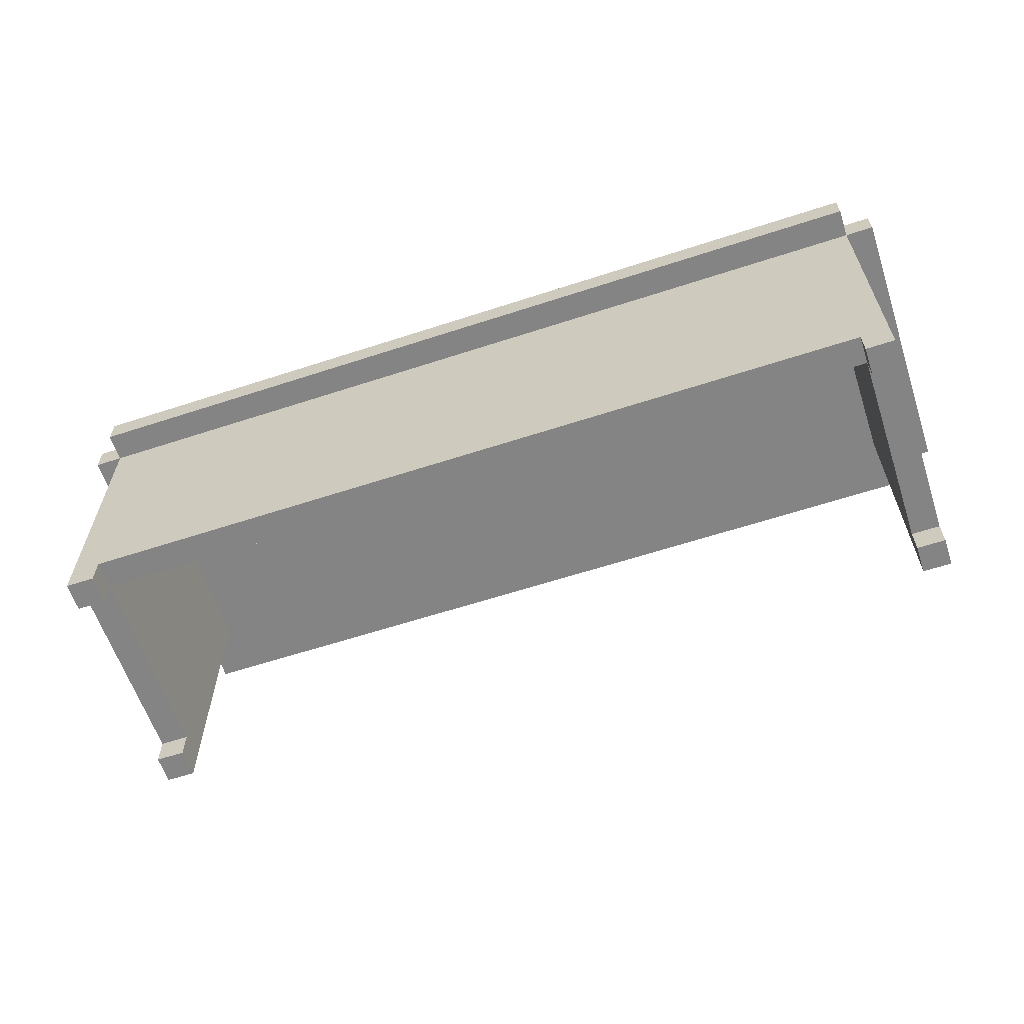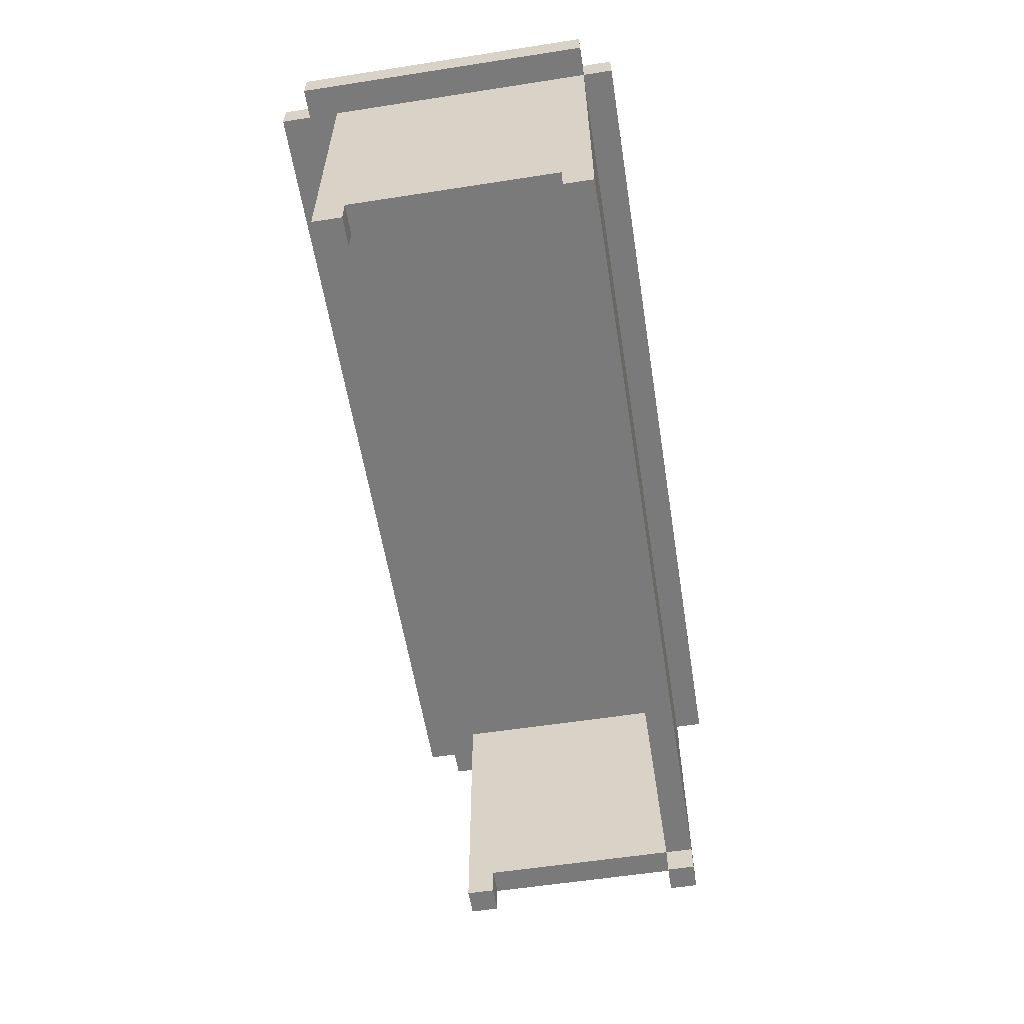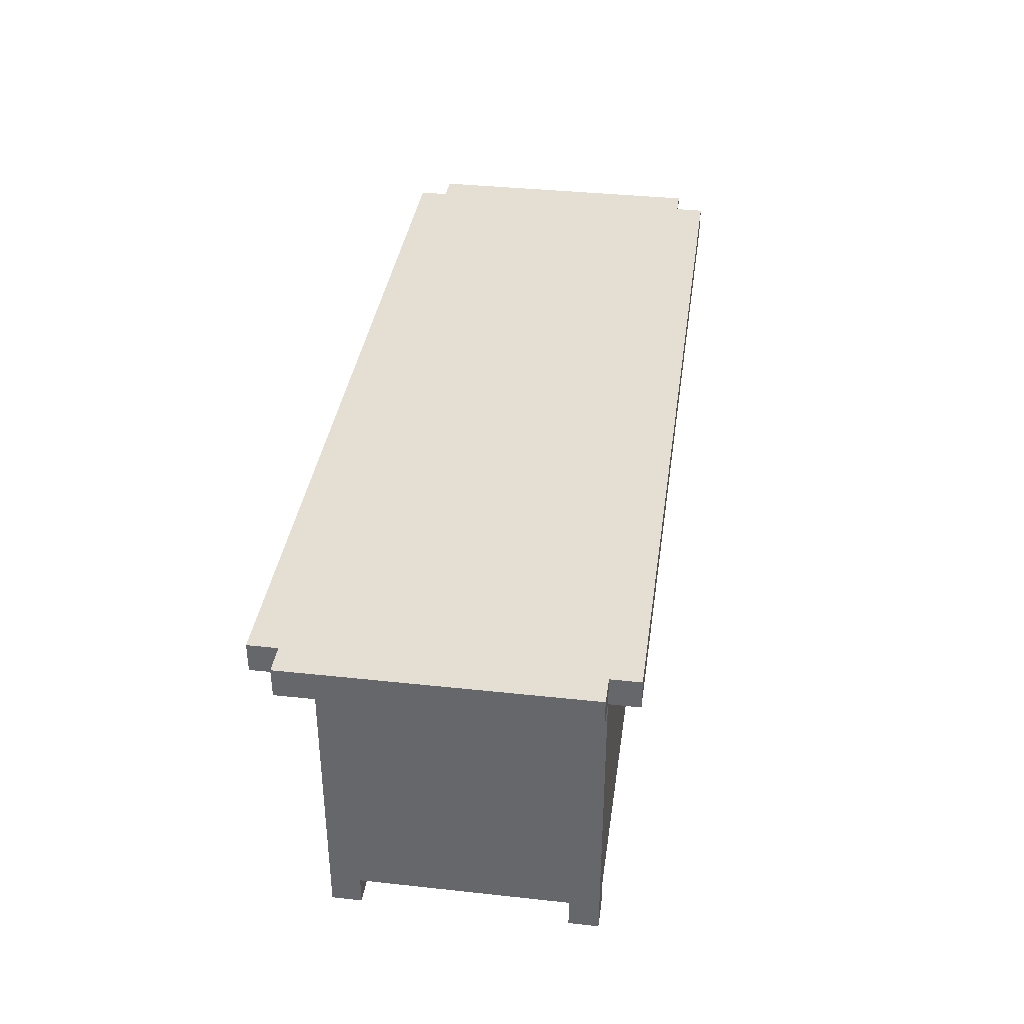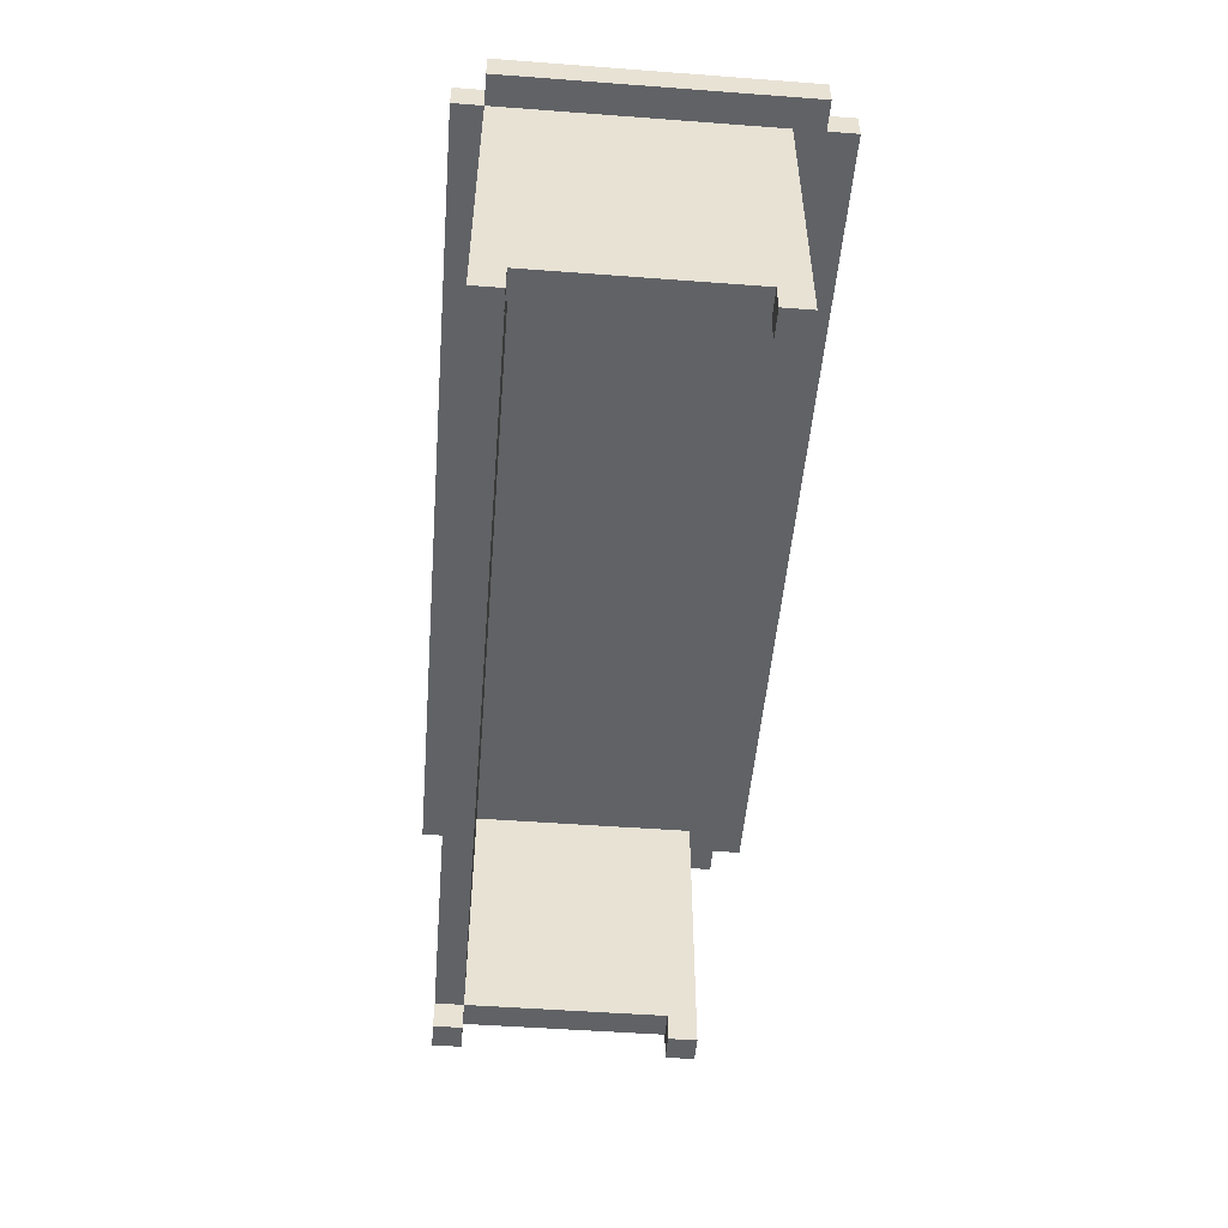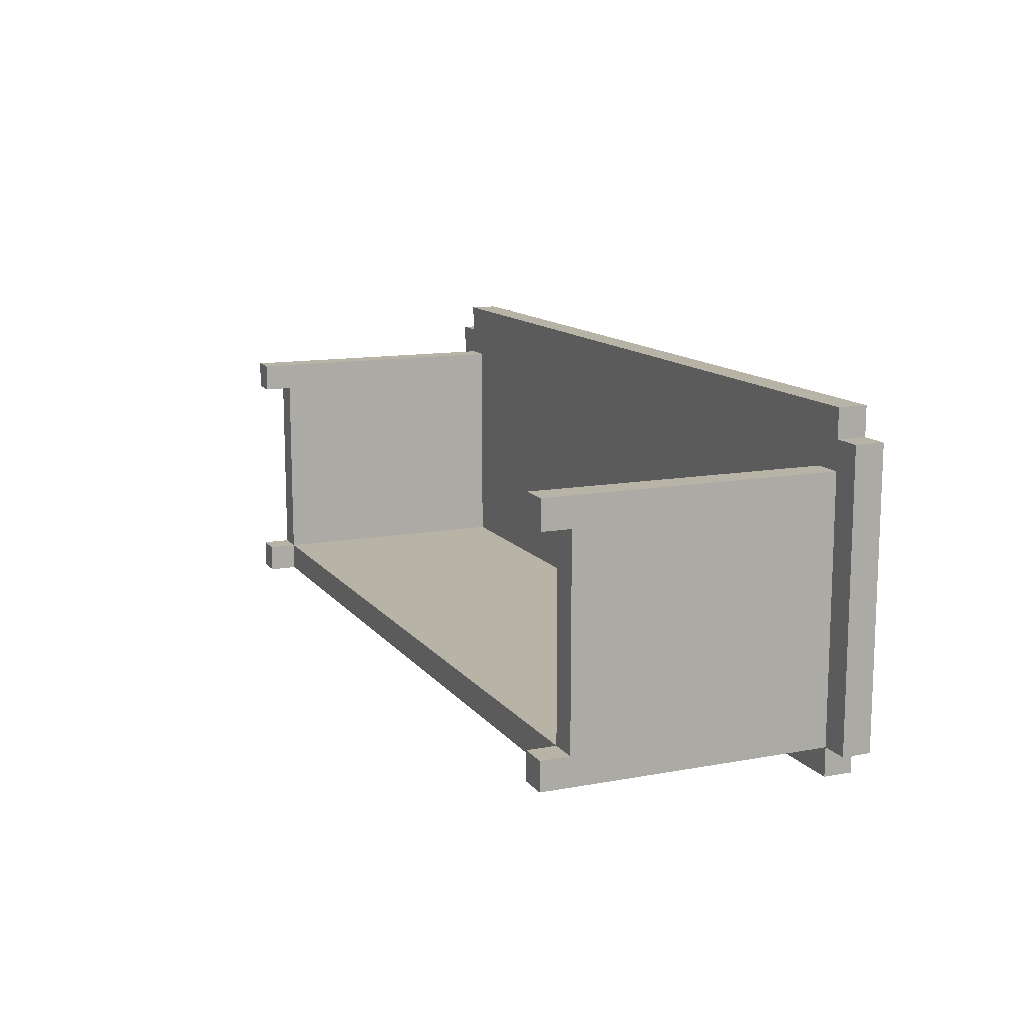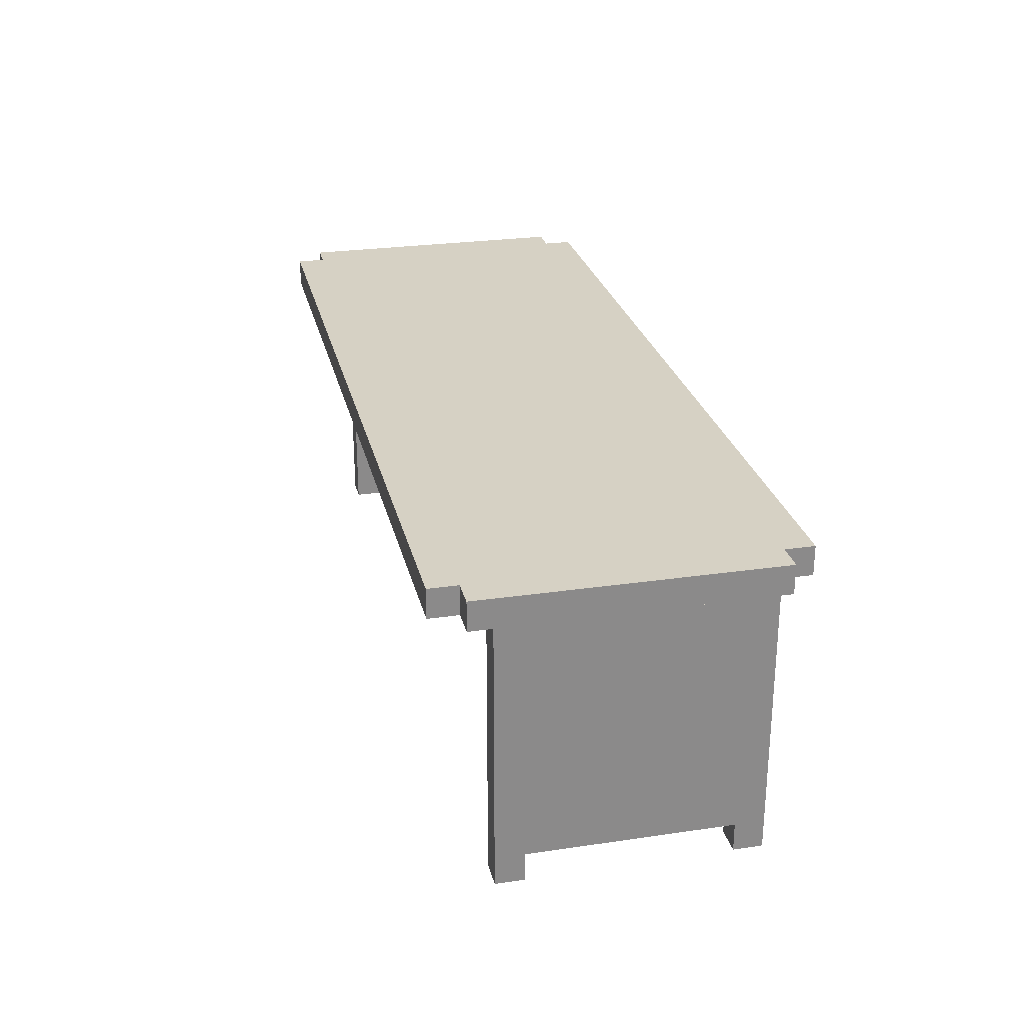
<metadata>
{"format":"obj","ext":"obj","renderer":"f3d","projection":"perspective","resolution":1024,"background":"white","views":[{"elev":-61.3,"azim":-161.6,"up":"+Y"},{"elev":-58.1,"azim":99.1,"up":"+Y"},{"elev":36.9,"azim":98.0,"up":"+Y"},{"elev":-50.5,"azim":-94.7,"up":"+Y"},{"elev":12.7,"azim":66.9,"up":"+Z"},{"elev":26.6,"azim":77.1,"up":"+Y"}]}
</metadata>
<code>
o
v 6.6 1.1 8.1
v 6.6 1.1 7.1
v 6.6 1.2 8.1
v 6.6 1.2 7.1
v 6.7 0.1 8
v 6.7 0.1 7.9
v 6.7 0.1 7.2
v 6.7 0.1 7.1
v 6.7 0.2 8
v 6.7 0.2 7.9
v 6.7 0.2 7.2
v 6.7 0.2 7.1
v 6.7 1.1 8.2
v 6.7 1.1 8.1
v 6.7 1.1 8
v 6.7 1.1 7.9
v 6.7 1.1 7.2
v 6.7 1.1 7.1
v 6.7 1.1 7
v 6.7 1.2 8.2
v 6.7 1.2 8.1
v 6.7 1.2 7.1
v 6.7 1.2 7
v 9.6 0.1 8
v 9.6 0.1 7.9
v 9.6 0.1 7.2
v 9.6 0.1 7.1
v 9.6 0.2 8
v 9.6 0.2 7.9
v 9.6 0.2 7.2
v 9.6 0.2 7.1
v 9.6 1.1 8
v 9.6 1.1 7.9
v 9.6 1.1 7.2
v 6.8 0.1 8
v 6.8 0.1 7.9
v 6.8 0.1 7.2
v 6.8 0.1 7.1
v 6.8 0.2 8
v 6.8 0.2 7.9
v 6.8 0.2 7.2
v 6.8 0.2 7.1
v 6.8 1.1 8
v 6.8 1.1 7.9
v 6.8 1.1 7.2
v 9.7 0.1 8
v 9.7 0.1 7.9
v 9.7 0.1 7.2
v 9.7 0.1 7.1
v 9.7 0.2 8
v 9.7 0.2 7.9
v 9.7 0.2 7.2
v 9.7 0.2 7.1
v 9.7 1.1 8.2
v 9.7 1.1 8.1
v 9.7 1.1 8
v 9.7 1.1 7.9
v 9.7 1.1 7.2
v 9.7 1.1 7.1
v 9.7 1.1 7
v 9.7 1.2 8.2
v 9.7 1.2 8.1
v 9.7 1.2 7.1
v 9.7 1.2 7
v 9.8 1.1 8.1
v 9.8 1.1 7.1
v 9.8 1.2 8.1
v 9.8 1.2 7.1
v 6.7 1.1 8.2
v 6.7 1.2 8.2
v 9.7 1.1 8.2
v 9.7 1.2 8.2
v 6.6 1.1 8.1
v 6.6 1.2 8.1
v 6.7 1.1 8.1
v 6.7 1.2 8.1
v 9.7 1.1 8.1
v 9.7 1.2 8.1
v 9.8 1.1 8.1
v 9.8 1.2 8.1
v 6.7 0.1 8
v 6.7 0.2 8
v 6.7 1.1 8
v 6.8 0.1 8
v 6.8 0.2 8
v 6.8 1.1 8
v 9.6 0.1 8
v 9.6 0.2 8
v 9.6 1.1 8
v 9.7 0.1 8
v 9.7 0.2 8
v 9.7 1.1 8
v 6.7 0.1 7.2
v 6.7 0.2 7.2
v 6.8 0.1 7.2
v 6.8 0.2 7.2
v 6.8 1.1 7.2
v 9.6 0.1 7.2
v 9.6 0.2 7.2
v 9.6 1.1 7.2
v 9.7 0.1 7.2
v 9.7 0.2 7.2
v 6.7 0.1 7.9
v 6.7 0.2 7.9
v 6.8 0.1 7.9
v 6.8 0.2 7.9
v 9.6 0.1 7.9
v 9.6 0.2 7.9
v 9.7 0.1 7.9
v 9.7 0.2 7.9
v 6.6 1.1 7.1
v 6.6 1.2 7.1
v 6.7 0.1 7.1
v 6.7 0.2 7.1
v 6.7 1.1 7.1
v 6.7 1.2 7.1
v 6.8 0.1 7.1
v 6.8 0.2 7.1
v 6.8 1.1 7.1
v 9.6 0.1 7.1
v 9.6 0.2 7.1
v 9.6 1.1 7.1
v 9.7 0.1 7.1
v 9.7 0.2 7.1
v 9.7 1.1 7.1
v 9.7 1.2 7.1
v 9.8 1.1 7.1
v 9.8 1.2 7.1
v 6.7 1.1 7
v 6.7 1.2 7
v 9.7 1.1 7
v 9.7 1.2 7
v 6.7 0.1 8
v 6.8 0.1 8
v 9.6 0.1 8
v 9.7 0.1 8
v 6.7 0.1 7.9
v 6.8 0.1 7.9
v 9.6 0.1 7.9
v 9.7 0.1 7.9
v 6.7 0.1 7.2
v 6.8 0.1 7.2
v 9.6 0.1 7.2
v 9.7 0.1 7.2
v 6.7 0.1 7.1
v 6.8 0.1 7.1
v 9.6 0.1 7.1
v 9.7 0.1 7.1
v 6.7 0.2 7.9
v 6.8 0.2 7.9
v 9.6 0.2 7.9
v 9.7 0.2 7.9
v 6.7 0.2 7.2
v 6.8 0.2 7.2
v 9.6 0.2 7.2
v 9.7 0.2 7.2
v 6.8 0.2 7.1
v 9.6 0.2 7.1
v 6.7 1.1 8.2
v 9.7 1.1 8.2
v 6.6 1.1 8.1
v 6.7 1.1 8.1
v 9.7 1.1 8.1
v 9.8 1.1 8.1
v 6.7 1.1 8
v 6.8 1.1 8
v 9.6 1.1 8
v 9.7 1.1 8
v 6.7 1.1 7.9
v 6.8 1.1 7.9
v 9.6 1.1 7.9
v 9.7 1.1 7.9
v 6.7 1.1 7.2
v 6.8 1.1 7.2
v 9.6 1.1 7.2
v 9.7 1.1 7.2
v 6.6 1.1 7.1
v 6.7 1.1 7.1
v 6.8 1.1 7.1
v 9.6 1.1 7.1
v 9.7 1.1 7.1
v 9.8 1.1 7.1
v 6.7 1.1 7
v 9.7 1.1 7
v 6.7 1.2 8.2
v 9.7 1.2 8.2
v 6.6 1.2 8.1
v 6.7 1.2 8.1
v 9.7 1.2 8.1
v 9.8 1.2 8.1
v 6.6 1.2 7.1
v 6.7 1.2 7.1
v 9.7 1.2 7.1
v 9.8 1.2 7.1
v 6.7 1.2 7
v 9.7 1.2 7
f 3 2 1
f 4 2 3
f 9 6 5
f 10 6 9
f 11 8 7
f 12 8 11
f 15 10 9
f 16 11 10
f 16 10 15
f 17 12 11
f 17 11 16
f 18 12 17
f 20 14 13
f 21 14 20
f 22 19 18
f 23 19 22
f 28 25 24
f 29 25 28
f 30 27 26
f 31 27 30
f 32 29 28
f 33 30 29
f 33 29 32
f 34 30 33
f 35 36 39
f 39 36 40
f 37 38 41
f 41 38 42
f 39 40 43
f 40 41 44
f 43 40 44
f 44 41 45
f 46 47 50
f 50 47 51
f 48 49 52
f 52 49 53
f 50 51 56
f 51 52 57
f 56 51 57
f 52 53 58
f 57 52 58
f 58 53 59
f 54 55 61
f 61 55 62
f 59 60 63
f 63 60 64
f 65 66 67
f 67 66 68
f 71 70 69
f 72 70 71
f 75 74 73
f 76 74 75
f 79 78 77
f 80 78 79
f 84 82 81
f 85 83 82
f 85 82 84
f 86 83 85
f 90 88 87
f 91 89 88
f 91 88 90
f 92 89 91
f 95 94 93
f 96 94 95
f 99 97 96
f 100 97 99
f 101 99 98
f 102 99 101
f 103 104 105
f 105 104 106
f 107 108 109
f 109 108 110
f 111 112 115
f 115 112 116
f 113 114 117
f 114 115 118
f 117 114 118
f 118 115 119
f 118 119 121
f 121 119 122
f 120 121 123
f 121 122 124
f 123 121 124
f 124 122 125
f 125 126 127
f 127 126 128
f 129 130 131
f 131 130 132
f 137 134 133
f 138 134 137
f 139 136 135
f 140 136 139
f 145 142 141
f 146 142 145
f 147 144 143
f 148 144 147
f 153 150 149
f 154 150 153
f 155 152 151
f 156 152 155
f 157 155 154
f 158 155 157
f 162 160 159
f 163 160 162
f 165 162 161
f 165 164 163
f 165 163 162
f 166 164 165
f 167 164 166
f 168 164 167
f 169 165 161
f 170 167 166
f 171 167 170
f 172 164 168
f 173 169 161
f 174 171 170
f 175 171 174
f 176 164 172
f 177 173 161
f 178 173 177
f 181 164 176
f 182 164 181
f 183 180 179
f 183 181 180
f 183 179 178
f 184 181 183
f 185 186 188
f 188 186 189
f 187 188 191
f 189 190 191
f 188 189 191
f 191 190 192
f 192 190 193
f 193 190 194
f 192 193 195
f 195 193 196

</code>
